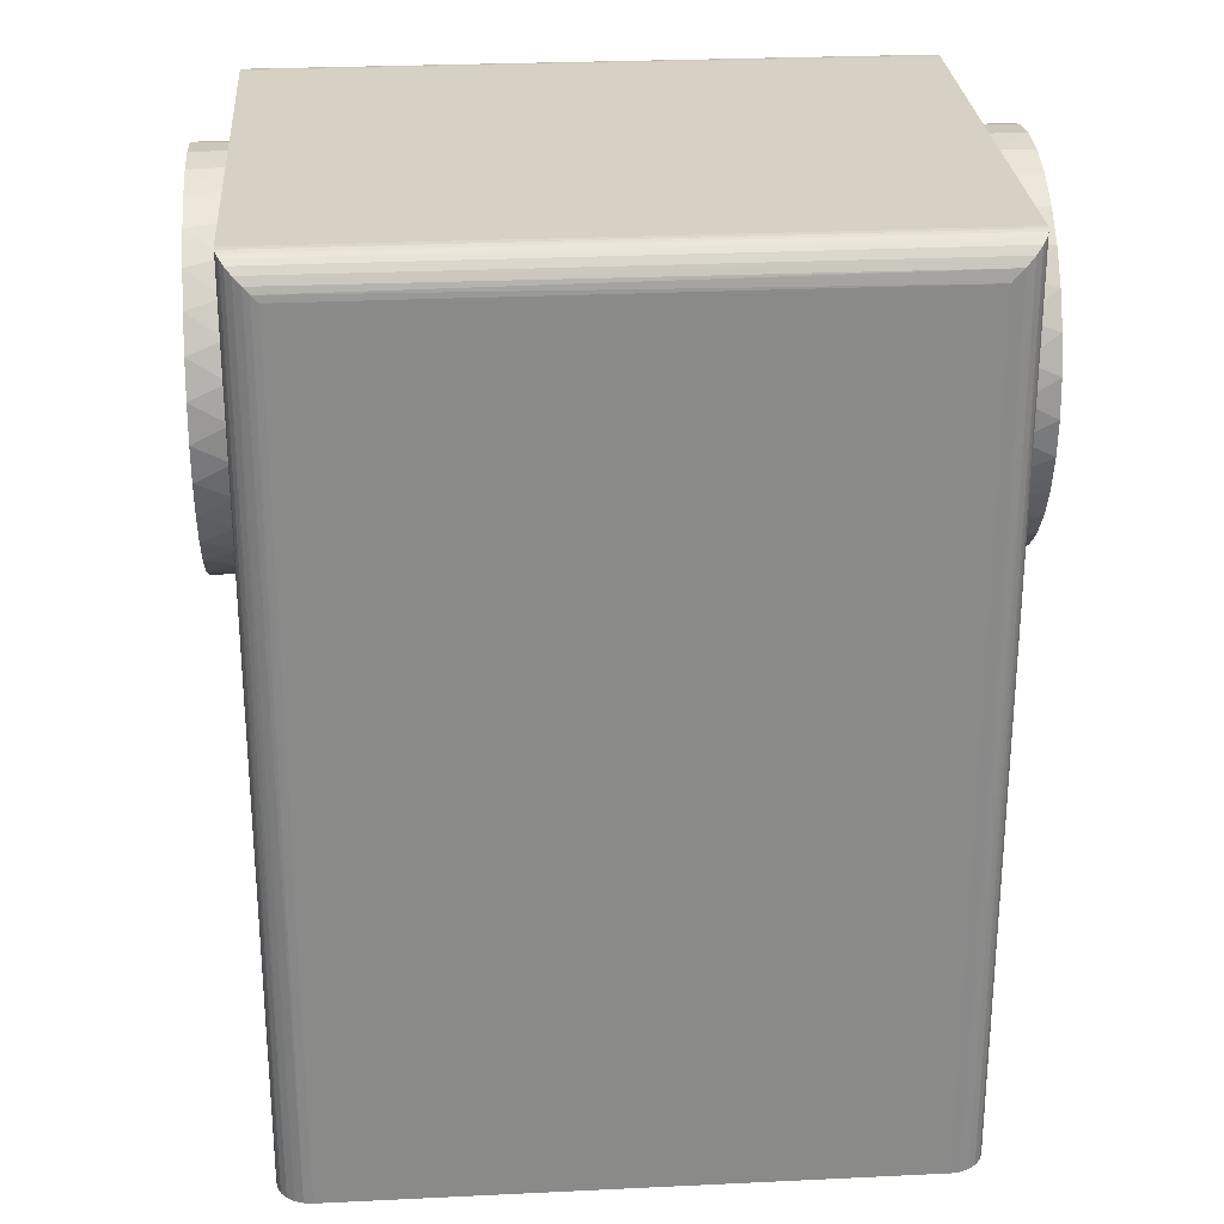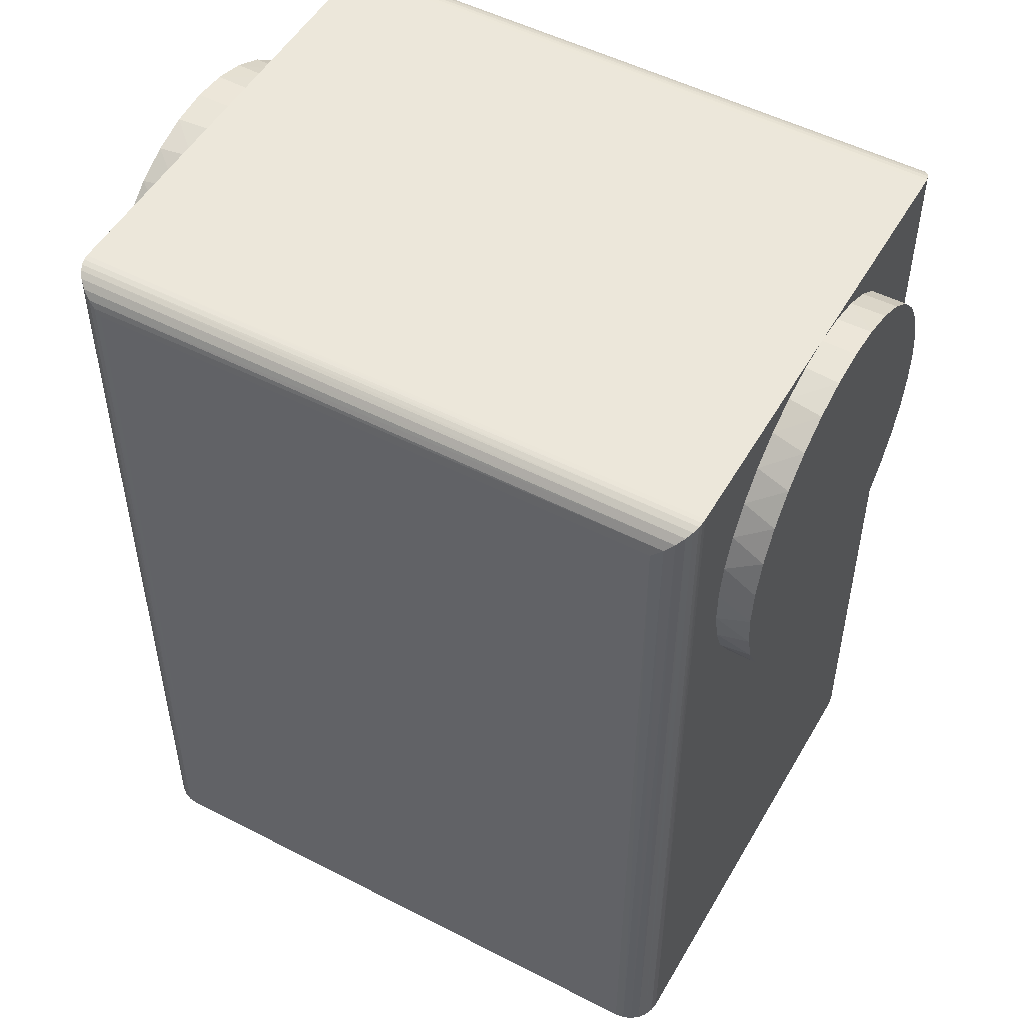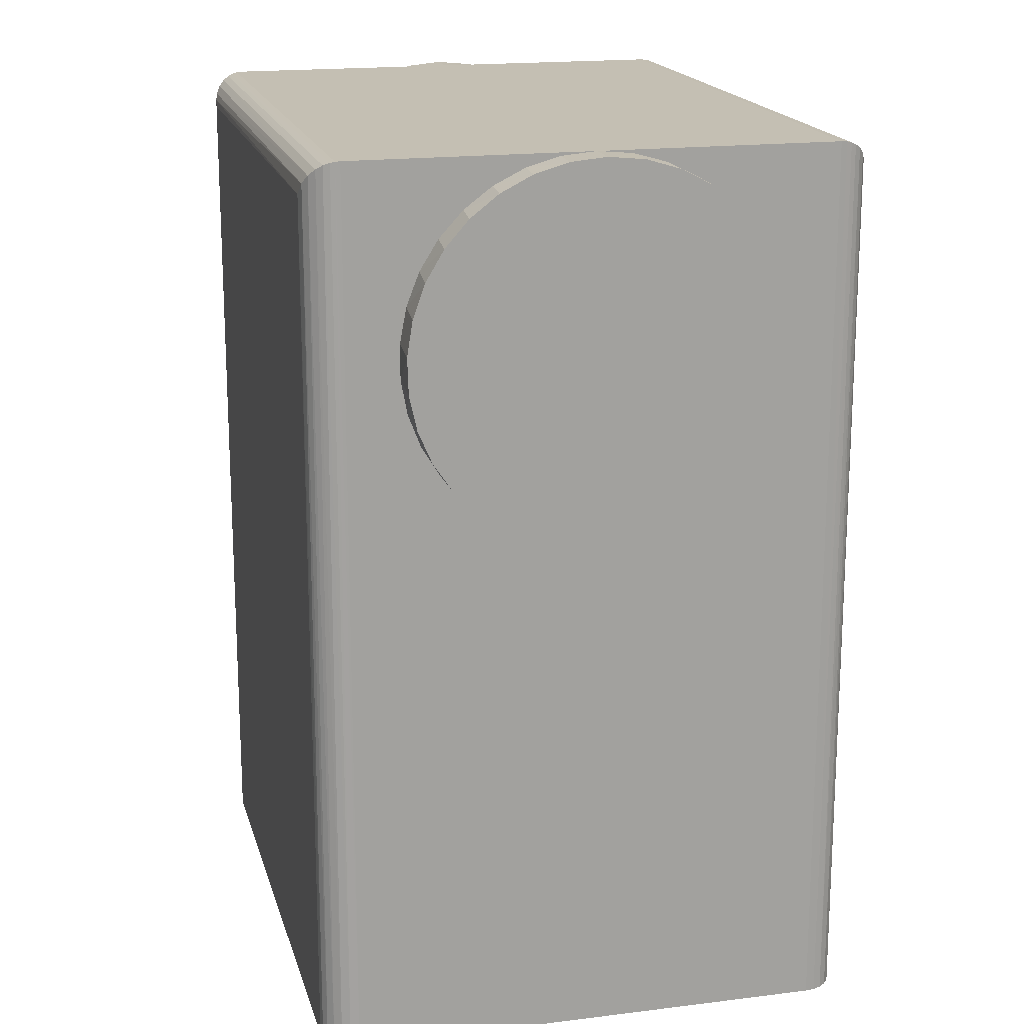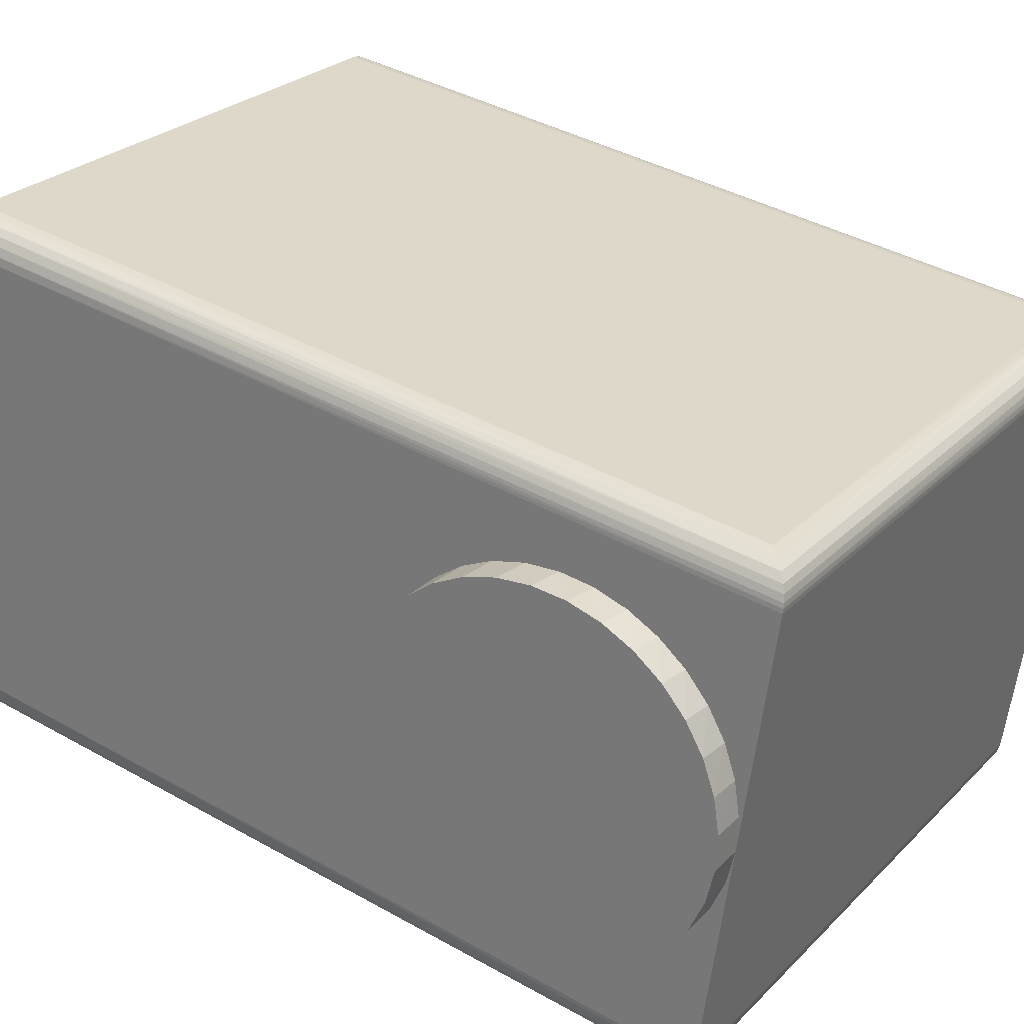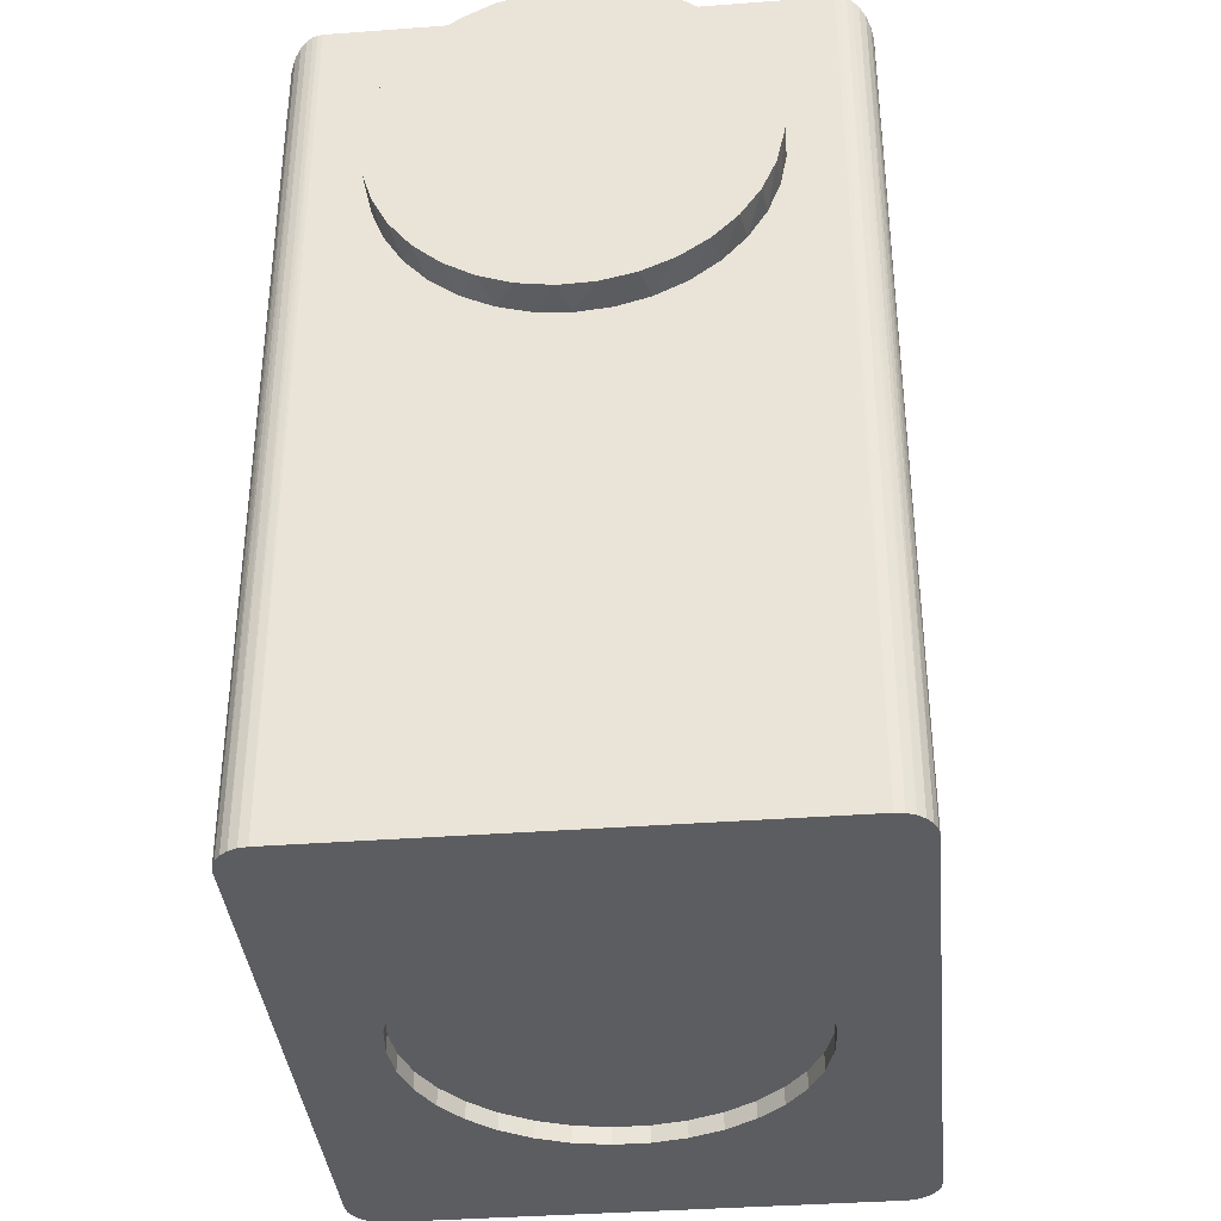
<metadata>
{"format":"obj","ext":"obj","renderer":"f3d","projection":"perspective","resolution":1024,"background":"white","views":[{"elev":27.0,"azim":-15.6,"up":"+Z"},{"elev":51.3,"azim":18.0,"up":"+Z"},{"elev":17.7,"azim":-115.3,"up":"+Z"},{"elev":40.2,"azim":-55.3,"up":"+Y"},{"elev":-37.2,"azim":84.2,"up":"+Z"}]}
</metadata>
<code>
v 96.84 121 87.4
v 96.84 121 88.4
v 98.86 120.8 88.4
v 98.86 120.8 87.4
v 100.9 120.9 87.4
v 100.9 120.9 88.4
v 102.8 121.4 87.4
v 102.8 121.4 88.4
v 104.7 122.3 87.4
v 104.7 122.3 88.4
v 106.3 123.5 87.4
v 106.3 123.5 88.4
v 107.7 125 87.4
v 107.7 125 88.4
v 108.8 126.7 87.4
v 108.8 126.7 88.4
v 109.5 128.6 88.4
v 109.5 128.6 87.4
v 109.9 130.6 88.4
v 109.9 130.6 87.4
v 110 132.6 88.4
v 110 132.6 87.4
v 109.6 134.6 88.4
v 109.6 134.6 87.4
v 108.9 136.5 88.4
v 108.9 136.5 87.4
v 107.9 138.3 88.4
v 107.9 138.3 87.4
v 106.5 139.8 88.4
v 106.5 139.8 87.4
v 104.9 141 88.4
v 104.9 141 87.4
v 103.1 142 88.4
v 103.1 142 87.4
v 101.2 142.5 88.4
v 101.2 142.5 87.4
v 99.14 142.7 88.4
v 99.14 142.7 87.4
v 97.12 142.6 88.4
v 97.12 142.6 87.4
v 95.16 142.1 88.4
v 95.16 142.1 87.4
v 93.33 141.2 87.4
v 93.33 141.2 88.4
v 91.69 140 87.4
v 91.69 140 88.4
v 90.31 138.5 87.4
v 90.31 138.5 88.4
v 89.22 136.8 87.4
v 89.22 136.8 88.4
v 88.46 134.9 87.4
v 88.46 134.9 88.4
v 88.06 132.9 87.4
v 88.06 132.9 88.4
v 88.03 130.9 87.4
v 88.03 130.9 88.4
v 88.38 128.9 87.4
v 88.38 128.9 88.4
v 89.09 127 87.4
v 89.09 127 88.4
v 90.14 125.2 87.4
v 90.14 125.2 88.4
v 91.49 123.7 87.4
v 91.49 123.7 88.4
v 93.09 122.5 87.4
v 93.09 122.5 88.4
v 94.89 121.5 88.4
v 94.89 121.5 87.4
v 99 131.8 88.4
v 78.82 119.5 138.3
v 79.19 119.4 137.9
v 112.5 112.7 137.9
v 113.2 112.7 138.6
v 78.48 119.7 138.7
v 113.8 112.9 139.1
v 78.11 120 139.1
v 77.83 120.4 139.4
v 114.2 113.1 139.5
v 77.66 120.8 139.7
v 114.5 113.4 139.7
v 77.6 121.1 139.8
v 114.7 113.8 139.8
v 77.58 121.4 139.9
v 114.8 114 139.9
v 77.62 121.8 139.9
v 114.9 114.3 139.9
v 112.5 112.7 87.4
v 113 112.7 87.4
v 113.6 112.8 87.4
v 114 113 87.4
v 114.4 113.4 87.4
v 114.7 113.8 87.4
v 114.9 114.3 87.4
v 79.19 119.4 87.4
v 78.69 119.6 87.4
v 78.26 119.9 87.4
v 77.92 120.3 87.4
v 77.69 120.7 87.4
v 77.59 121.2 87.4
v 77.62 121.8 87.4
v 83.19 149.5 139.9
v 83.12 149.2 139.9
v 120.4 141.7 139.9
v 120.4 142.1 139.9
v 83.3 149.7 139.8
v 120.4 142.4 139.8
v 83.51 150.1 139.7
v 120.3 142.7 139.7
v 83.8 150.4 139.5
v 120.2 143.1 139.4
v 84.24 150.6 139.1
v 119.9 143.5 139.1
v 119.5 143.8 138.7
v 84.78 150.8 138.6
v 119.2 144 138.3
v 85.47 150.8 137.9
v 118.8 144.1 137.9
v 85.47 150.8 87.4
v 84.95 150.8 87.4
v 84.44 150.7 87.4
v 83.97 150.5 87.4
v 83.58 150.1 87.4
v 83.29 149.7 87.4
v 83.12 149.2 87.4
v 118.8 144.1 87.4
v 119.3 143.9 87.4
v 119.7 143.6 87.4
v 120.1 143.2 87.4
v 120.3 142.8 87.4
v 120.4 142.3 87.4
v 120.4 141.7 87.4
v 119.6 137.7 133.8
v 119.4 136.6 135.5
v 115.5 117.3 127.9
v 115.5 117.3 129.9
v 115.6 117.6 131.9
v 115.7 118.4 133.8
v 115.9 119.4 135.5
v 116.5 122.3 119.5
v 116.2 120.8 120.8
v 116.2 120.8 137
v 116.5 122.3 138.3
v 119.1 135.3 120.8
v 119.4 136.6 122.3
v 116.8 124.1 139.2
v 117.2 126 139.7
v 117.6 128 139.9
v 119.1 135.3 137
v 118.8 133.7 119.5
v 118 130 139.7
v 119.8 138.8 127.9
v 119.7 138.4 125.9
v 115.6 117.6 125.9
v 115.9 119.4 122.3
v 117.6 128 113.6
v 118.4 131.9 118.6
v 119.6 137.7 124
v 118 130 118.1
v 118.8 133.7 138.3
v 117.6 128 117.9
v 117.2 126 118.1
v 116.8 124.1 118.6
v 115.7 118.4 124
v 118.4 131.9 139.2
v 119.7 138.4 131.9
v 119.8 138.8 129.9
v 99 131.8 139.9
v 80.37 135.5 139.9
v 80.77 137.5 139.7
v 78.41 135.9 139.9
v 78.81 137.9 139.7
v 81.15 139.4 139.2
v 79.2 139.8 139.1
v 81.51 141.2 138.3
v 79.57 141.7 138.2
v 81.83 142.7 137
v 79.89 143.3 136.9
v 82.09 144.1 135.5
v 80.16 144.6 135.4
v 82.3 145.1 133.8
v 80.36 145.6 133.6
v 82.45 145.9 131.9
v 80.5 146.3 131.6
v 82.52 146.2 129.9
v 80.57 146.6 129.6
v 82.52 146.2 127.9
v 80.55 146.6 127.5
v 82.45 145.9 125.9
v 80.46 146.1 125.5
v 82.3 145.1 124
v 80.3 145.3 123.6
v 82.09 144.1 122.3
v 80.07 144.2 121.9
v 81.83 142.7 120.8
v 79.79 142.8 120.4
v 81.51 141.2 119.5
v 79.45 141.1 119.3
v 81.15 139.4 118.6
v 79.08 139.2 118.4
v 80.77 137.5 118.1
v 78.68 137.2 118
v 80.37 135.5 117.9
v 78.27 135.2 117.9
v 79.97 133.5 118.1
v 77.87 133.2 118.2
v 79.59 131.6 118.6
v 77.49 131.3 118.9
v 79.23 129.8 119.5
v 77.14 129.5 120
v 78.91 128.2 120.8
v 76.83 128 121.4
v 78.65 126.9 122.3
v 76.58 126.8 123
v 78.44 125.8 124
v 76.4 125.8 124.9
v 78.29 125.1 125.9
v 76.29 125.3 126.8
v 78.22 124.7 127.9
v 76.25 125.1 128.9
v 78.22 124.7 129.9
v 76.29 125.3 131
v 78.29 125.1 131.9
v 76.41 125.9 133.1
v 78.44 125.8 133.8
v 76.61 126.9 135
v 78.65 126.9 135.5
v 76.88 128.2 136.7
v 78.91 128.2 137
v 77.21 129.9 138
v 79.23 129.8 138.3
v 77.58 131.7 139.1
v 79.59 131.6 139.2
v 77.99 133.8 139.7
v 79.97 133.5 139.7
v 119.6 127.6 139.9
v 120 129.6 139.7
v 120.4 131.6 139.1
v 120.7 133.4 138.2
v 121.1 135 136.9
v 121.3 136.4 135.4
v 121.5 137.4 133.6
v 121.7 138.1 131.6
v 121.7 138.4 129.6
v 121.7 138.3 127.5
v 121.6 137.9 125.5
v 121.5 137.1 123.6
v 121.3 135.9 121.9
v 121 134.5 120.4
v 120.6 132.8 119.3
v 120.3 131 118.4
v 119.9 129 118
v 119.5 126.9 117.9
v 119.1 124.9 118.2
v 118.7 123 118.9
v 118.3 121.3 120
v 118 119.8 121.4
v 117.8 118.5 123
v 117.6 117.6 124.9
v 117.5 117 126.8
v 117.4 116.8 128.9
v 117.5 117 131
v 117.6 117.7 133.1
v 117.8 118.7 135
v 118.1 120 136.7
v 118.4 121.6 138
v 118.8 123.5 139.1
v 119.2 125.5 139.7
v 119.6 127.6 128.9
v 78.41 135.9 128.9
v 80.37 135.5 113.6
f 1 2 3
f 4 1 3
f 5 4 6
f 4 3 6
f 7 5 8
f 5 6 8
f 9 7 10
f 7 8 10
f 11 9 12
f 9 10 12
f 13 11 14
f 11 12 14
f 15 13 16
f 13 14 16
f 15 16 17
f 18 15 17
f 18 17 19
f 20 18 19
f 20 19 21
f 22 20 21
f 22 21 23
f 24 22 23
f 24 23 25
f 26 24 25
f 26 25 27
f 28 26 27
f 28 27 29
f 30 28 29
f 30 29 31
f 32 30 31
f 32 31 33
f 34 32 33
f 34 33 35
f 36 34 35
f 36 35 37
f 38 36 37
f 38 37 39
f 40 38 39
f 40 39 41
f 42 40 41
f 43 42 44
f 42 41 44
f 45 43 46
f 43 44 46
f 47 45 48
f 45 46 48
f 49 47 50
f 47 48 50
f 51 49 52
f 49 50 52
f 53 51 54
f 51 52 54
f 55 53 56
f 53 54 56
f 57 55 58
f 55 56 58
f 59 57 60
f 57 58 60
f 61 59 62
f 59 60 62
f 63 61 64
f 61 62 64
f 65 63 66
f 63 64 66
f 65 66 67
f 68 65 67
f 68 67 2
f 1 68 2
f 21 19 69
f 19 17 69
f 17 16 69
f 16 14 69
f 14 12 69
f 12 10 69
f 10 8 69
f 8 6 69
f 6 3 69
f 3 2 69
f 2 67 69
f 67 66 69
f 66 64 69
f 64 62 69
f 62 60 69
f 60 58 69
f 58 56 69
f 56 54 69
f 54 52 69
f 52 50 69
f 50 48 69
f 48 46 69
f 46 44 69
f 44 41 69
f 41 39 69
f 39 37 69
f 37 35 69
f 35 33 69
f 33 31 69
f 31 29 69
f 29 27 69
f 27 25 69
f 25 23 69
f 23 21 69
f 70 71 72
f 70 72 73
f 74 73 75
f 74 70 73
f 76 74 75
f 77 75 78
f 77 76 75
f 79 78 80
f 79 77 78
f 81 80 82
f 81 79 80
f 83 82 84
f 83 81 82
f 85 84 86
f 85 83 84
f 72 87 88
f 73 88 89
f 73 72 88
f 75 89 90
f 75 73 89
f 78 90 91
f 78 75 90
f 80 91 92
f 80 78 91
f 82 80 92
f 84 92 93
f 84 82 92
f 86 84 93
f 94 71 70
f 95 70 74
f 95 94 70
f 96 74 76
f 96 95 74
f 97 76 77
f 97 96 76
f 98 79 81
f 98 77 79
f 98 97 77
f 99 81 83
f 99 98 81
f 100 83 85
f 100 99 83
f 72 71 94
f 72 94 87
f 101 102 103
f 101 103 104
f 105 104 106
f 105 101 104
f 107 106 108
f 107 105 106
f 109 108 110
f 109 107 108
f 111 110 112
f 111 112 113
f 111 109 110
f 114 113 115
f 114 111 113
f 116 115 117
f 116 114 115
f 116 118 119
f 114 119 120
f 114 116 119
f 111 120 121
f 111 114 120
f 109 121 122
f 109 111 121
f 107 122 123
f 107 109 122
f 105 107 123
f 101 123 124
f 101 105 123
f 102 101 124
f 125 117 115
f 126 115 113
f 126 125 115
f 127 113 112
f 127 126 113
f 128 112 110
f 128 127 112
f 129 108 106
f 129 110 108
f 129 128 110
f 130 106 104
f 130 129 106
f 131 104 103
f 131 130 104
f 120 122 121
f 124 120 119
f 124 123 122
f 124 122 120
f 118 124 119
f 45 124 118
f 45 118 43
f 42 43 118
f 47 124 45
f 40 42 118
f 49 124 47
f 38 40 118
f 51 124 49
f 36 38 118
f 100 51 53
f 100 53 55
f 100 124 51
f 57 100 55
f 59 100 57
f 94 99 100
f 94 98 99
f 94 97 98
f 94 100 59
f 94 96 97
f 94 95 96
f 61 94 59
f 125 28 30
f 125 30 32
f 125 32 34
f 125 34 36
f 125 36 118
f 26 28 125
f 128 126 127
f 63 94 61
f 130 128 129
f 130 125 126
f 130 126 128
f 131 26 125
f 131 24 26
f 131 125 130
f 65 94 63
f 22 24 131
f 68 94 65
f 20 22 131
f 1 94 68
f 18 20 131
f 87 1 4
f 87 4 5
f 87 5 7
f 87 7 9
f 87 9 11
f 93 18 131
f 93 11 13
f 93 13 15
f 93 15 18
f 93 87 11
f 89 88 87
f 91 93 92
f 91 87 93
f 90 89 87
f 90 87 91
f 94 1 87
f 132 103 133
f 134 135 86
f 135 136 86
f 136 137 86
f 137 138 86
f 93 139 140
f 138 141 86
f 141 142 86
f 143 131 144
f 142 145 86
f 145 146 86
f 146 147 86
f 133 103 148
f 131 143 149
f 150 103 147
f 151 131 103
f 152 131 151
f 134 86 93
f 153 134 93
f 93 140 154
f 93 131 155
f 149 156 155
f 144 131 157
f 156 158 155
f 148 103 159
f 158 160 155
f 160 161 155
f 161 162 155
f 162 139 155
f 131 149 155
f 139 93 155
f 93 154 163
f 159 103 164
f 157 131 152
f 93 163 153
f 164 103 150
f 132 165 103
f 165 166 103
f 166 151 103
f 167 85 86
f 167 86 147
f 167 147 103
f 167 103 102
f 167 102 168
f 167 168 85
f 169 170 168
f 171 170 169
f 172 171 169
f 173 171 172
f 174 173 172
f 175 173 174
f 176 175 174
f 177 175 176
f 178 177 176
f 179 177 178
f 180 179 178
f 181 179 180
f 182 181 180
f 183 181 182
f 184 183 182
f 185 183 184
f 186 185 184
f 187 185 186
f 188 187 186
f 189 187 188
f 190 189 188
f 191 189 190
f 192 191 190
f 193 191 192
f 194 193 192
f 195 193 194
f 196 195 194
f 197 195 196
f 198 197 196
f 199 197 198
f 200 199 198
f 201 199 200
f 202 201 200
f 203 201 202
f 204 203 202
f 205 203 204
f 206 205 204
f 207 205 206
f 208 207 206
f 209 207 208
f 210 209 208
f 211 209 210
f 212 211 210
f 213 211 212
f 214 213 212
f 215 213 214
f 216 215 214
f 217 215 216
f 218 217 216
f 219 217 218
f 220 219 218
f 221 219 220
f 222 221 220
f 223 221 222
f 224 223 222
f 225 223 224
f 226 225 224
f 227 225 226
f 228 227 226
f 229 227 228
f 230 229 228
f 231 229 230
f 232 231 230
f 233 231 232
f 233 232 234
f 170 234 168
f 170 233 234
f 150 147 235
f 150 235 236
f 164 236 237
f 164 150 236
f 159 237 238
f 159 164 237
f 148 238 239
f 148 159 238
f 133 239 240
f 133 148 239
f 132 133 240
f 241 132 240
f 165 132 241
f 242 165 241
f 166 165 242
f 243 166 242
f 151 166 243
f 244 151 243
f 152 151 244
f 245 152 244
f 157 152 245
f 246 157 245
f 144 157 246
f 247 144 246
f 143 144 247
f 248 143 247
f 149 143 248
f 249 149 248
f 156 149 249
f 250 156 249
f 158 156 250
f 251 158 250
f 160 158 251
f 252 160 251
f 161 160 252
f 253 161 252
f 162 161 253
f 254 162 253
f 139 162 254
f 255 139 254
f 140 139 255
f 256 140 255
f 154 140 256
f 257 154 256
f 163 154 257
f 258 163 257
f 153 163 258
f 259 153 258
f 134 153 259
f 260 134 259
f 135 134 260
f 261 135 260
f 136 135 261
f 262 136 261
f 137 136 262
f 263 137 262
f 138 137 263
f 264 138 263
f 141 138 264
f 265 141 264
f 142 141 265
f 266 142 265
f 145 142 266
f 267 145 266
f 146 145 267
f 235 146 267
f 147 146 235
f 268 255 254
f 268 256 255
f 268 257 256
f 268 258 257
f 268 259 258
f 268 260 259
f 268 261 260
f 268 262 261
f 268 263 262
f 268 264 263
f 268 265 264
f 268 266 265
f 268 267 266
f 268 235 267
f 268 236 235
f 268 237 236
f 268 238 237
f 268 239 238
f 268 240 239
f 268 241 240
f 268 242 241
f 268 243 242
f 268 244 243
f 268 245 244
f 268 246 245
f 268 247 246
f 268 248 247
f 268 249 248
f 268 250 249
f 268 251 250
f 268 252 251
f 268 253 252
f 268 254 253
f 217 219 269
f 215 217 269
f 213 215 269
f 211 213 269
f 209 211 269
f 207 209 269
f 205 207 269
f 203 205 269
f 201 203 269
f 199 201 269
f 197 199 269
f 195 197 269
f 193 195 269
f 191 193 269
f 189 191 269
f 187 189 269
f 185 187 269
f 183 185 269
f 181 183 269
f 179 181 269
f 177 179 269
f 175 177 269
f 173 175 269
f 171 173 269
f 170 171 269
f 233 170 269
f 231 233 269
f 229 231 269
f 227 229 269
f 225 227 269
f 223 225 269
f 221 223 269
f 219 221 269
f 85 228 226
f 210 208 100
f 85 226 224
f 85 224 222
f 85 222 220
f 85 220 218
f 176 102 178
f 85 168 234
f 168 102 169
f 102 124 186
f 212 210 100
f 186 124 188
f 100 85 218
f 100 218 216
f 270 124 100
f 174 102 176
f 192 124 194
f 270 208 206
f 270 206 204
f 270 204 202
f 270 202 200
f 270 200 198
f 196 194 124
f 270 198 196
f 270 196 124
f 214 212 100
f 270 100 208
f 190 124 192
f 172 102 174
f 216 214 100
f 188 124 190
f 169 102 172
f 102 186 184
f 102 184 182
f 102 182 180
f 178 102 180
f 85 234 232
f 85 232 230
f 85 230 228
f 116 117 125
f 116 125 118

</code>
